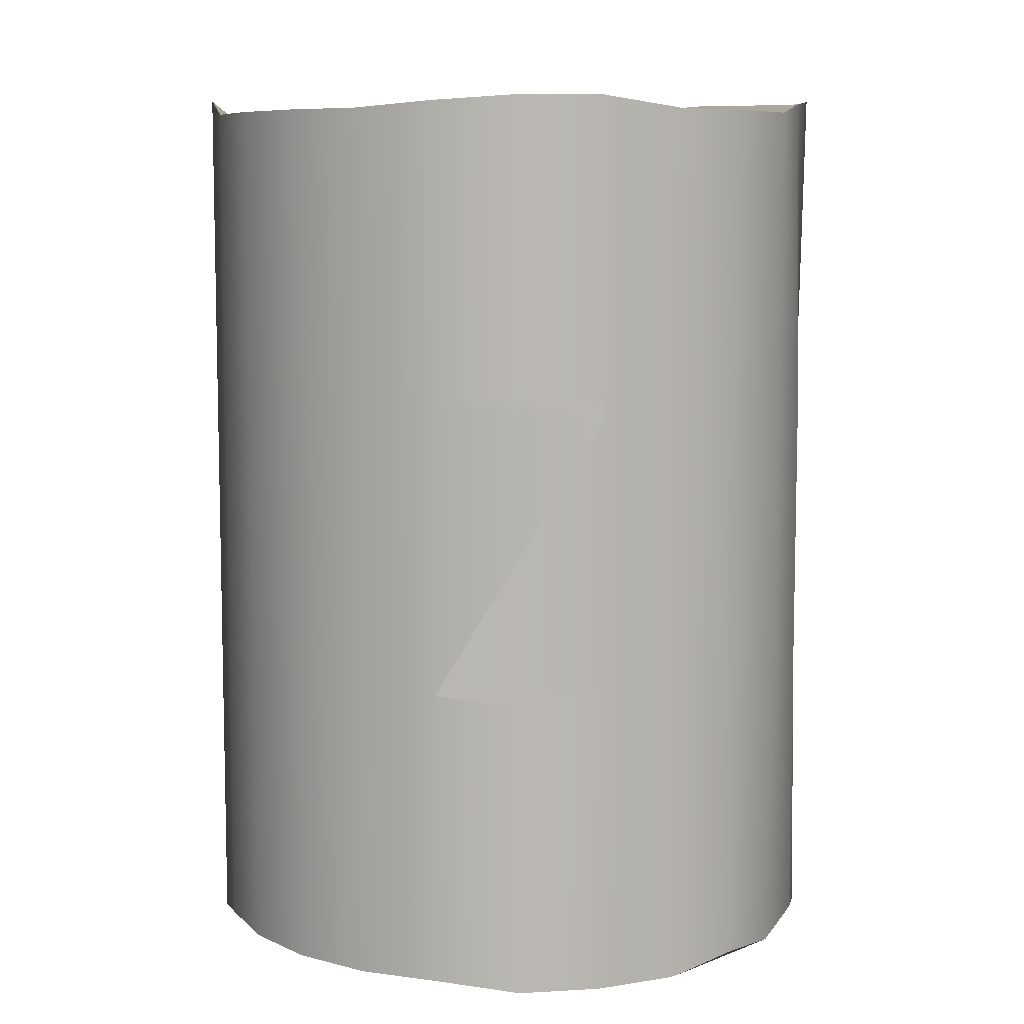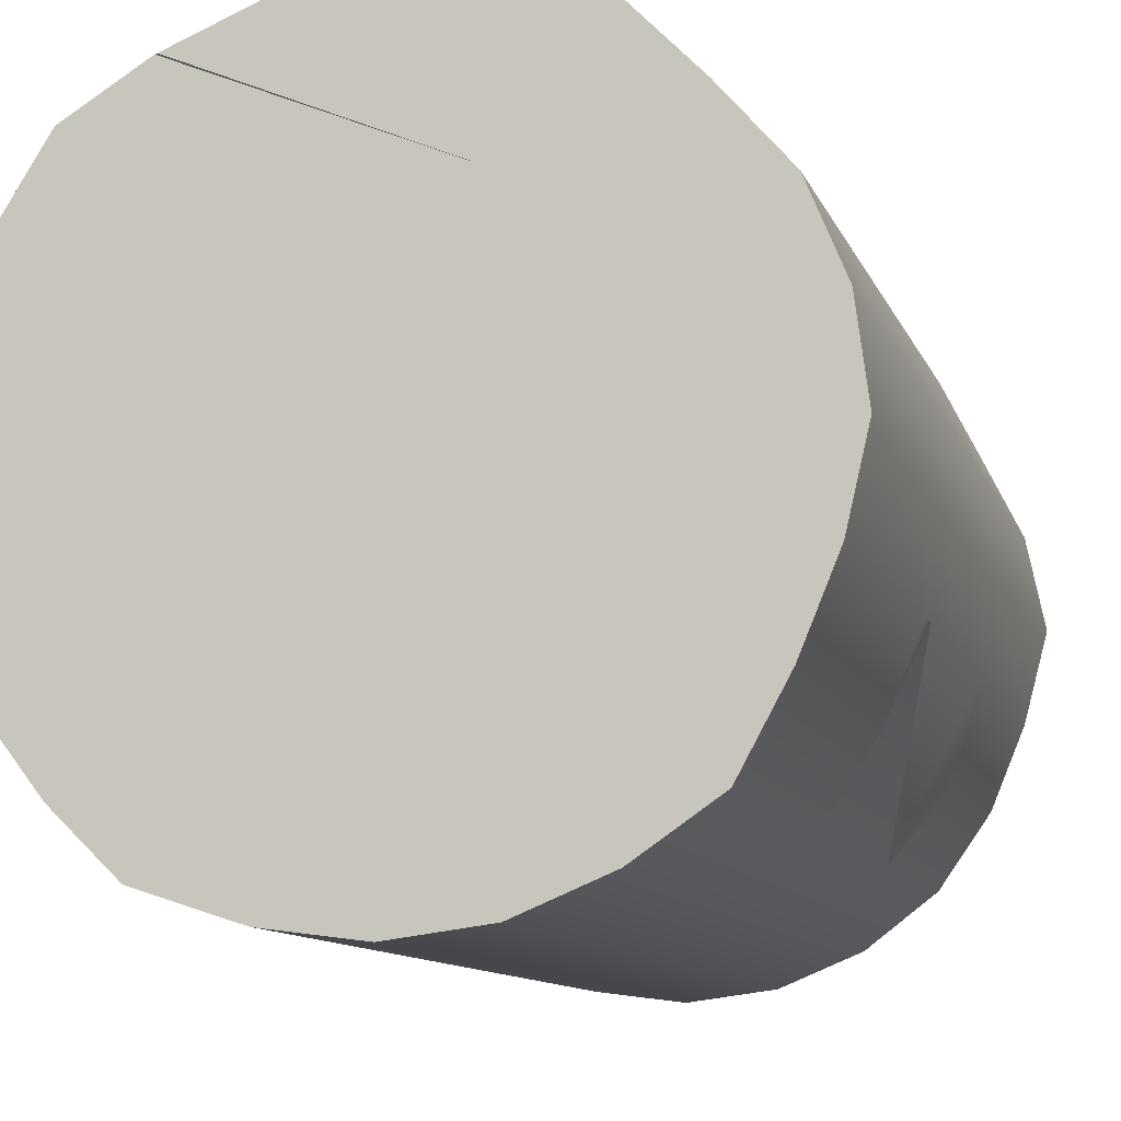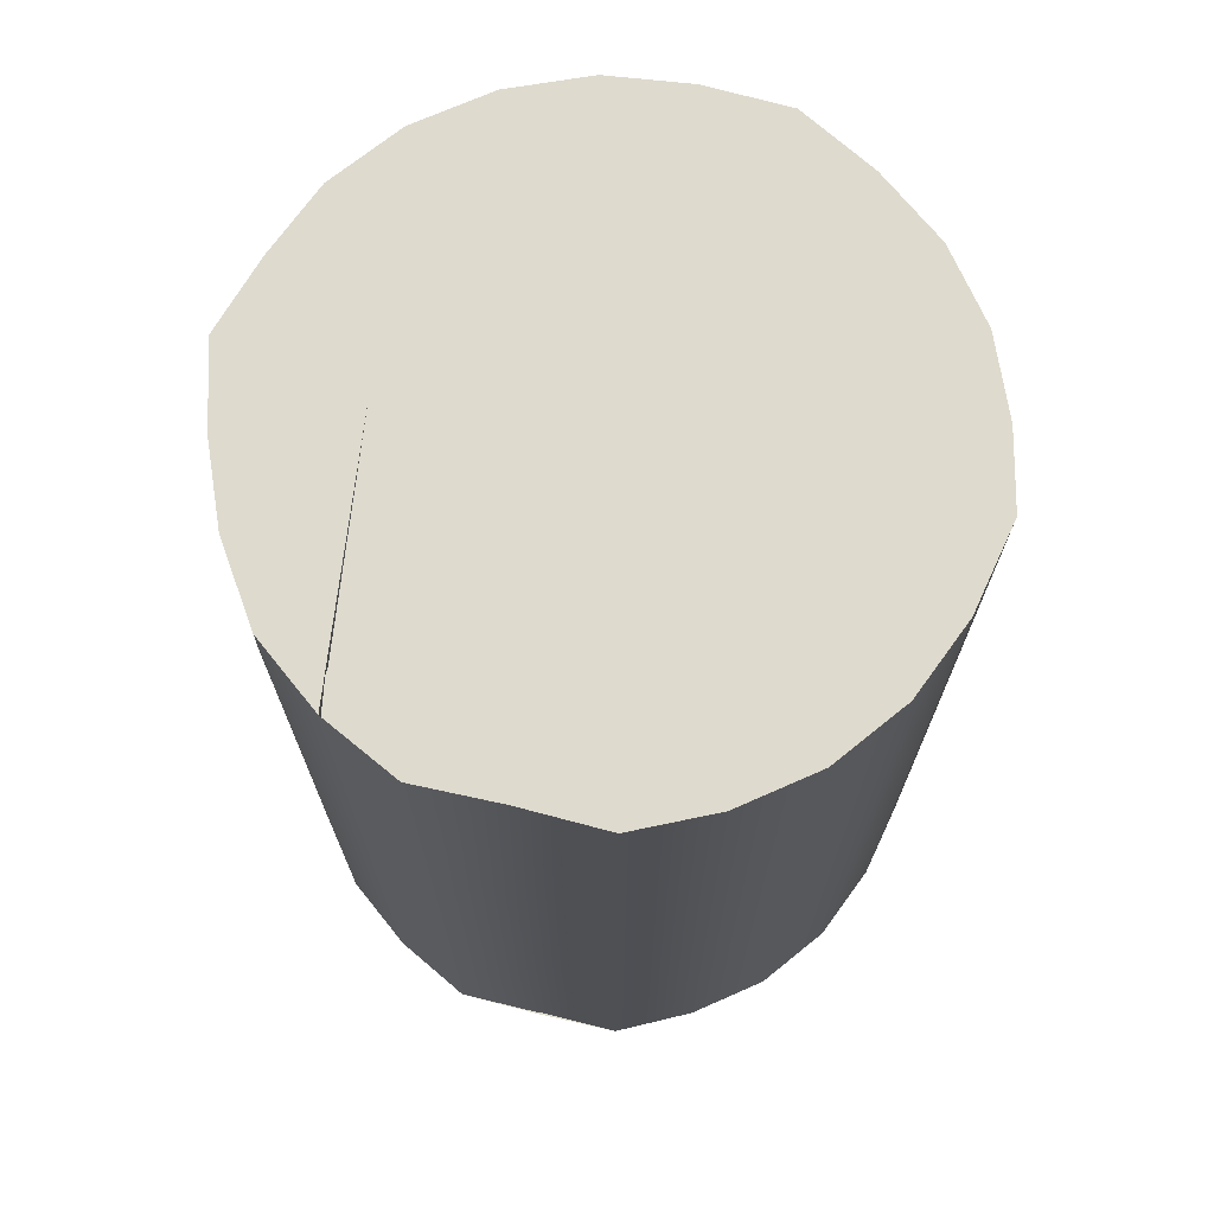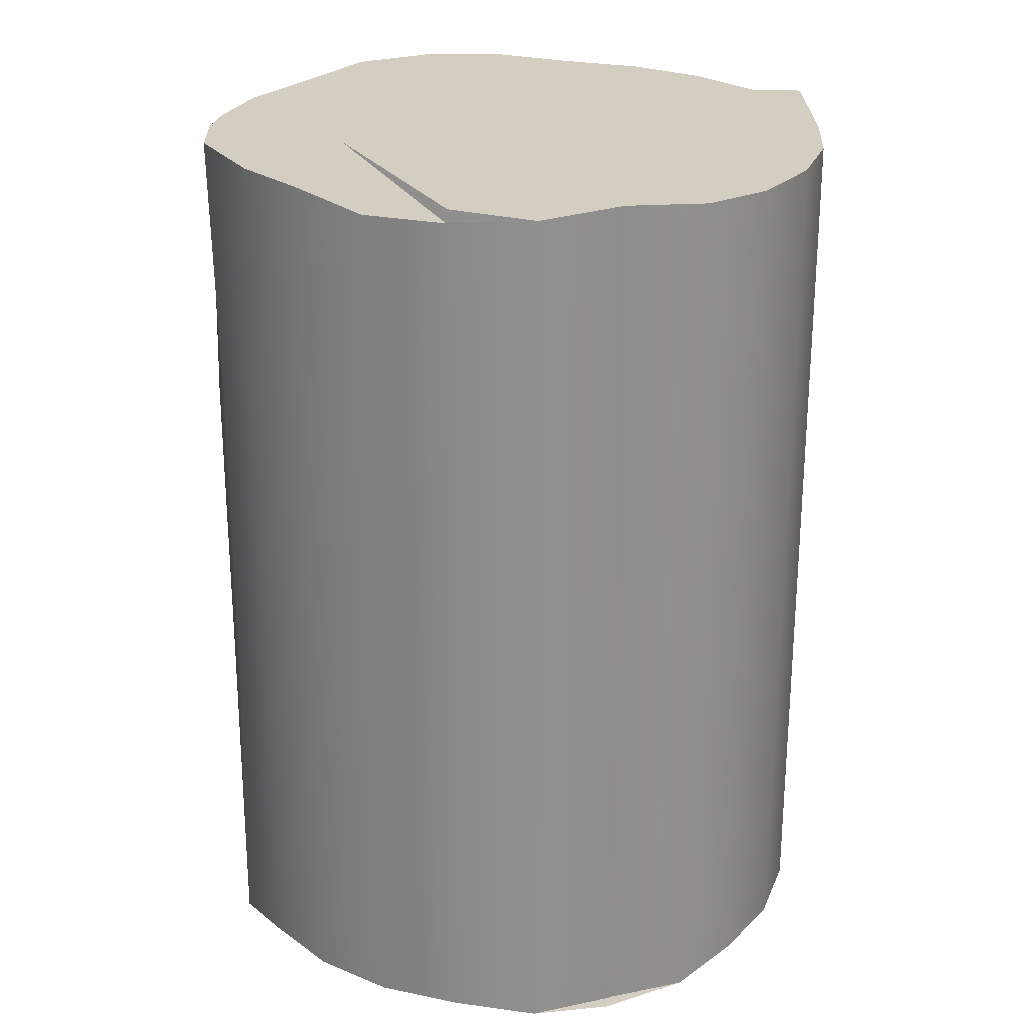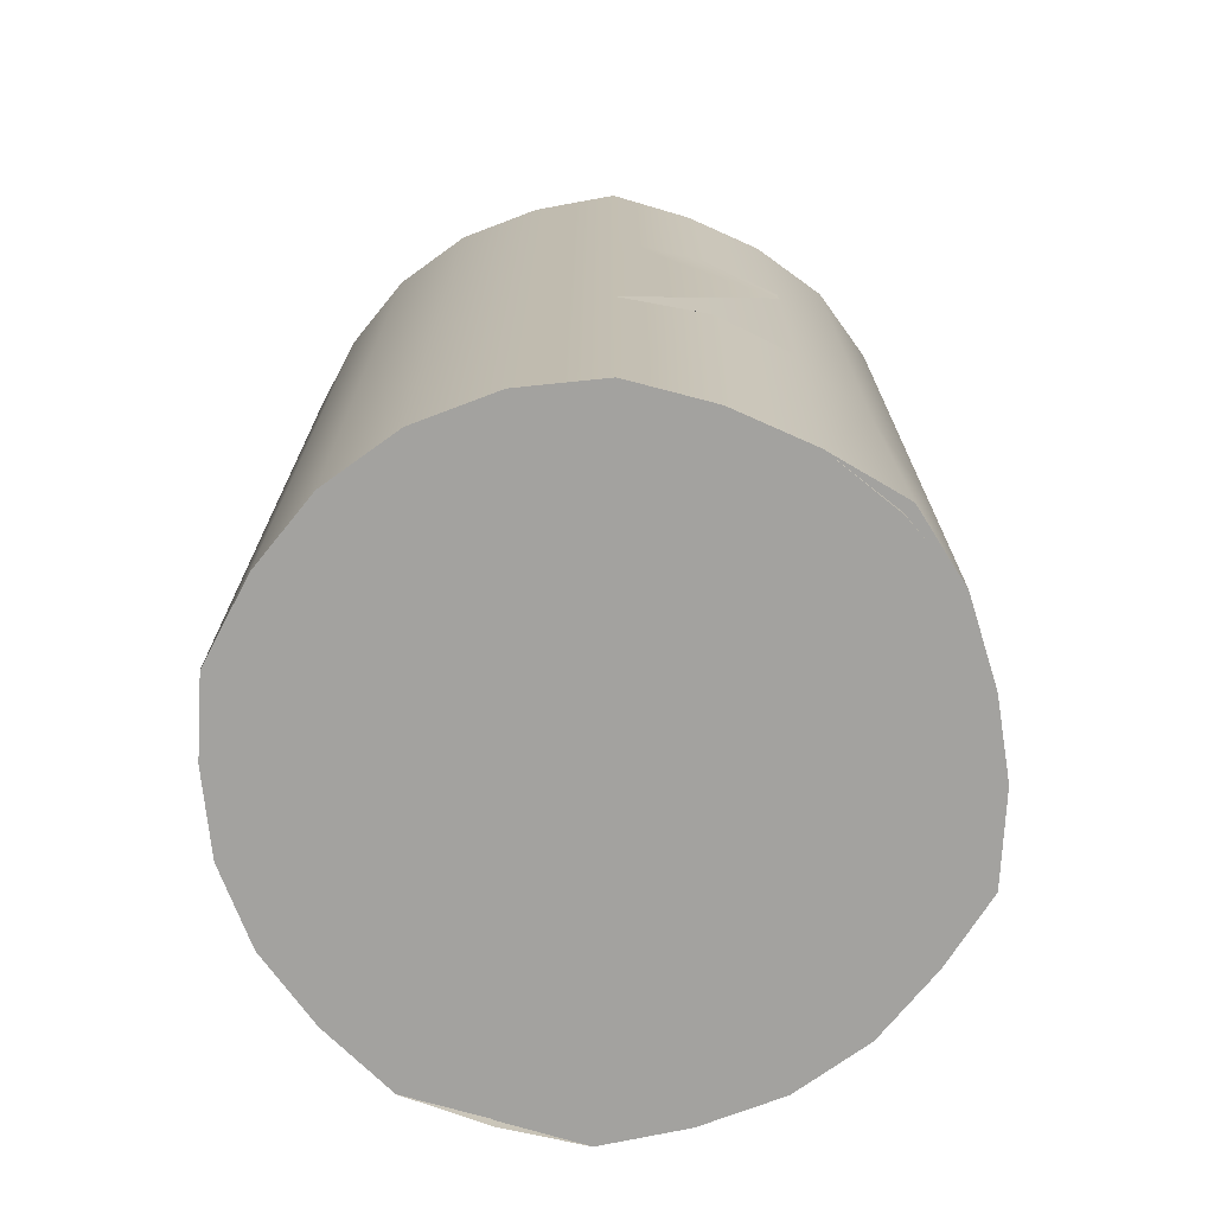
<metadata>
{"format":"obj","ext":"obj","renderer":"f3d","projection":"perspective","resolution":1024,"background":"white","views":[{"elev":8.1,"azim":-121.7,"up":"+Y"},{"elev":-10.4,"azim":-164.9,"up":"+Z"},{"elev":71.3,"azim":73.6,"up":"+Y"},{"elev":24.9,"azim":41.2,"up":"+Y"},{"elev":-72.6,"azim":-136.6,"up":"+Y"}]}
</metadata>
<code>
g default1
v 1.632 0.8726 0.2995
v 1.446 0.9239 0.1351
v 1.782 0.941 0.4944
v 1.21 0.941 0.05591
v 0.9667 0.941 0.02384
v 0.9667 0.8726 0.02384
v 1.21 0.05133 0.05591
v 1.782 0.8726 0.4944
v 1.21 0.05133 1.874
v 0.9667 0.05133 1.906
v 0.07426 0.01711 0.7257
v 1.644 0.03422 1.642
v 1.892 0.03422 1.213
v 1.782 0.05133 0.4944
v 1.908 0.05133 0.9649
v 1.767 0 1.427
v 1.437 0.05133 1.78
v 0.7231 0.05133 1.874
v 0.4876 0 1.795
v 0.4962 0.941 1.78
v 0.9667 0.8726 1.906
v 0.7231 0.941 1.874
v 0.4962 1.728 1.78
v 0.9667 1.728 1.906
v 0.9667 0.941 1.906
v 1.21 1.728 1.874
v 1.21 1.797 1.874
v 0.9667 1.797 1.906
v 0.9667 2.652 1.889
v 1.21 2.618 1.874
v 0.7276 2.652 1.857
v 1.429 2.652 1.765
v 1.644 2.635 1.642
v 1.876 2.618 0.7213
v 1.782 2.618 0.4944
v 1.632 2.618 0.2995
v 1.908 2.618 0.9649
v 1.767 2.652 1.427
v 1.892 2.635 1.213
v 1.437 1.797 1.78
v 1.21 0.941 1.874
v 1.21 0.8726 1.874
v 1.796 0.8897 1.444
v 1.876 0.8726 1.208
v 1.437 0.941 1.78
v 1.644 0.9239 1.642
v 1.908 0.8726 0.9649
v 1.876 0.05133 0.7213
v 1.876 0.8726 0.7213
v 1.876 0.941 0.7213
v 1.908 0.941 0.9649
v 1.632 1.728 0.2995
v 1.782 1.728 0.4944
v 1.876 1.797 0.7213
v 1.446 1.779 0.1351
v 0.9667 1.728 0.02384
v 0.9667 1.797 0.02384
v 1.21 1.797 0.05591
v 0.7231 1.797 0.05591
v 1.632 0.05133 0.2995
v 1.446 0 0.1351
v 0.9667 0.05133 0.02384
v 0.3013 0.05133 0.2995
v 0.1666 0.01711 0.5029
v 0.04277 0.01711 0.9649
v 0.05773 0.05133 1.208
v 0.3013 0.05133 1.63
v 0.1666 0.01711 1.427
v 0.3013 0.8726 1.63
v 0.1517 0.8726 1.435
v 0.3013 0.941 1.63
v 0.1517 0.941 1.435
v 0.3013 1.728 1.63
v 0.1517 1.728 1.435
v 0.3013 1.797 1.63
v 0.1517 1.797 1.435
v 0.7231 1.797 1.874
v 0.4962 1.797 1.78
v 0.3134 2.652 1.618
v 0.1517 2.618 1.435
v 0.4876 2.669 1.795
v 0.2892 2.635 0.2874
v 0.1666 2.652 0.5029
v 0.07426 2.652 0.7257
v 0.02566 2.618 0.9649
v 0.05773 2.618 1.208
v 1.446 2.669 0.1351
v 1.21 2.618 0.05591
v 0.9667 2.618 0.02384
v 1.908 1.797 0.9649
v 1.437 2.618 1.78
v 1.644 1.779 1.642
v 1.796 1.745 1.444
v 1.876 1.728 1.208
v 1.908 1.728 0.9649
v 1.782 1.797 0.4944
v 0.4962 1.797 0.1499
v 0.4962 0.941 0.1499
v 0.2892 0.9239 0.2874
v 0.7231 0.941 0.05591
v 0.4962 0.05133 0.1499
v 0.7231 0.05133 0.05591
v 0.05773 0.8726 1.208
v 0.05773 1.797 1.208
v 0.7231 2.618 0.05591
v 0.4962 2.618 0.1499
v 0.1517 1.797 0.4944
v 0.05773 1.797 0.7213
v 0.2892 1.779 0.2874
v 0.05773 1.728 0.7213
v 0.02566 1.797 0.9649
v 0.05773 1.728 1.208
v 0.05773 0.941 1.208
v 0.02566 0.941 0.9649
v 0.05773 0.941 0.7213
v 0.02566 1.728 0.9649
v 0.1369 0.8897 0.4858
v 0.05773 0.8726 0.7213
v 1.876 1.728 0.7213
v 0.7331 2.652 1.474
v 0.4888 2.652 1.54
v 0.5412 2.652 1.449
v 0.7602 2.661 1.575
v 0.7078 2.652 1.666
v 1.632 0.8726 0.2995
v 1.446 0.9239 0.1351
v 1.782 0.941 0.4944
v 1.21 0.941 0.05591
v 0.9667 0.941 0.02384
v 0.9667 0.8726 0.02384
v 1.21 0.05133 0.05591
v 1.782 0.8726 0.4944
v 1.21 0.05133 1.874
v 0.9667 0.05133 1.906
v 0.07426 0.01711 0.7257
v 1.644 0.03422 1.642
v 1.892 0.03422 1.213
v 1.782 0.05133 0.4944
v 1.908 0.05133 0.9649
v 1.767 0 1.427
v 1.437 0.05133 1.78
v 0.7231 0.05133 1.874
v 0.4876 0 1.795
v 0.4962 0.941 1.78
v 0.9667 0.8726 1.906
v 0.7231 0.941 1.874
v 0.4962 1.728 1.78
v 0.9667 1.728 1.906
v 0.9667 0.941 1.906
v 1.21 1.728 1.874
v 1.21 1.797 1.874
v 0.9667 1.797 1.906
v 0.9667 2.652 1.889
v 1.21 2.618 1.874
v 0.7276 2.652 1.857
v 1.429 2.652 1.765
v 1.644 2.635 1.642
v 1.876 2.618 0.7213
v 1.782 2.618 0.4944
v 1.632 2.618 0.2995
v 1.908 2.618 0.9649
v 1.767 2.652 1.427
v 1.892 2.635 1.213
v 1.437 1.797 1.78
v 1.21 0.941 1.874
v 1.21 0.8726 1.874
v 1.796 0.8897 1.444
v 1.876 0.8726 1.208
v 1.437 0.941 1.78
v 1.644 0.9239 1.642
v 1.908 0.8726 0.9649
v 1.876 0.05133 0.7213
v 1.876 0.8726 0.7213
v 1.876 0.941 0.7213
v 1.908 0.941 0.9649
v 1.632 1.728 0.2995
v 1.782 1.728 0.4944
v 1.876 1.797 0.7213
v 1.446 1.779 0.1351
v 0.9667 1.728 0.02384
v 0.9667 1.797 0.02384
v 1.21 1.797 0.05591
v 0.7231 1.797 0.05591
v 1.632 0.05133 0.2995
v 1.446 0 0.1351
v 0.9667 0.05133 0.02384
v 0.3013 0.05133 0.2995
v 0.1666 0.01711 0.5029
v 0.008555 0.03422 0.9649
v 0.05773 0.05133 1.208
v 0.3013 0.05133 1.63
v 0.1666 0.01711 1.427
v 0.3013 0.8726 1.63
v 0.1517 0.8726 1.435
v 0.3013 0.941 1.63
v 0.1517 0.941 1.435
v 0.3013 1.728 1.63
v 0.1517 1.728 1.435
v 0.3013 1.797 1.63
v 0.1517 1.797 1.435
v 0.7231 1.797 1.874
v 0.4962 1.797 1.78
v 0.3134 2.652 1.618
v 0.1517 2.618 1.435
v 0.4876 2.669 1.795
v 0.2892 2.635 0.2874
v 0.1666 2.652 0.5029
v 0.07426 2.652 0.7257
v 0.02566 2.618 0.9649
v 0.05773 2.618 1.208
v 1.446 2.669 0.1351
v 1.21 2.618 0.05591
v 0.9667 2.618 0.02384
v 1.908 1.797 0.9649
v 1.437 2.618 1.78
v 1.644 1.779 1.642
v 1.796 1.745 1.444
v 1.876 1.728 1.208
v 1.908 1.728 0.9649
v 1.782 1.797 0.4944
v 0.4962 1.797 0.1499
v 0.4962 0.941 0.1499
v 0.2892 0.9239 0.2874
v 0.7231 0.941 0.05591
v 0.4962 0.05133 0.1499
v 0.7231 0.05133 0.05591
v 0.05773 0.8726 1.208
v 0.05773 1.797 1.208
v 0.7231 2.618 0.05591
v 0.4962 2.618 0.1499
v 0.1517 1.797 0.4944
v 0.05773 1.797 0.7213
v 0.2892 1.779 0.2874
v 0.05773 1.728 0.7213
v 0.02566 1.797 0.9649
v 0.05773 1.728 1.208
v 0.05773 0.941 1.208
v 0.02566 0.941 0.9649
v 0.05773 0.941 0.7213
v 0.02566 1.728 0.9649
v 0.1369 0.8897 0.4858
v 0.05773 0.8726 0.7213
v 1.876 1.728 0.7213
v 0.7331 2.652 1.474
v 0.4888 2.652 1.54
v 0.5412 2.652 1.449
v 0.7602 2.661 1.575
v 0.7078 2.652 1.666
g Barrel02_1 Mesh2 Model polySurface641 polySurface642 polySurface1
f 1 3 8
f 5 4 6
f 4 2 7
f 7 2 61
f 2 1 61
f 61 1 60
f 14 60 8
f 8 60 1
f 9 10 12
f 10 18 12
f 18 67 12
f 67 68 12
f 68 65 12
f 65 11 12
f 11 64 12
f 64 63 12
f 63 102 12
f 102 62 12
f 62 7 12
f 7 60 12
f 60 14 12
f 14 13 12
f 13 16 12
f 15 13 14
f 15 14 48
f 9 12 17
f 22 20 18
f 18 20 19
f 25 22 21
f 20 22 23
f 23 22 77
f 24 77 25
f 25 77 22
f 27 28 26
f 26 28 24
f 29 31 28
f 28 31 77
f 29 30 91
f 120 123 91
f 91 123 29
f 29 123 31
f 123 124 31
f 124 121 31
f 31 121 79
f 79 121 80
f 121 122 80
f 80 122 86
f 32 33 120
f 33 38 120
f 38 39 120
f 39 37 120
f 37 34 120
f 34 35 120
f 35 36 120
f 36 88 120
f 88 89 120
f 89 106 120
f 106 82 120
f 82 83 120
f 83 84 120
f 84 85 120
f 120 85 122
f 85 86 122
f 30 29 27
f 27 29 28
f 27 26 40
f 26 24 41
f 41 24 25
f 41 42 45
f 41 25 42
f 42 25 21
f 21 22 10
f 10 22 18
f 43 16 44
f 44 16 13
f 46 12 43
f 43 12 16
f 45 17 46
f 46 17 12
f 17 45 9
f 9 45 42
f 44 13 47
f 47 13 15
f 47 15 49
f 49 15 48
f 48 14 49
f 49 14 8
f 49 50 47
f 47 50 51
f 3 50 8
f 8 50 49
f 52 53 1
f 1 53 3
f 119 53 54
f 54 53 96
f 53 52 96
f 2 55 1
f 1 55 52
f 58 55 4
f 4 55 2
f 58 56 57
f 56 59 57
f 56 58 5
f 5 58 4
f 100 5 6
f 6 4 62
f 62 4 7
f 7 61 60
f 102 63 101
f 65 68 66
f 18 19 67
f 20 69 19
f 19 69 67
f 71 72 69
f 69 72 70
f 20 71 69
f 71 20 73
f 73 20 23
f 75 76 73
f 73 76 74
f 78 75 23
f 23 75 73
f 77 78 23
f 81 79 78
f 78 79 75
f 31 79 81
f 89 105 106
f 36 87 88
f 55 58 87
f 87 58 88
f 52 55 36
f 36 55 87
f 37 90 34
f 34 90 54
f 90 37 94
f 94 37 39
f 33 92 38
f 38 92 93
f 91 40 33
f 33 40 92
f 30 27 91
f 91 27 40
f 26 41 40
f 40 41 45
f 92 46 93
f 93 46 43
f 40 45 92
f 92 45 46
f 95 90 94
f 119 54 95
f 95 54 90
f 54 96 34
f 34 96 35
f 96 52 35
f 35 52 36
f 59 56 100
f 100 56 5
f 101 98 102
f 102 98 100
f 98 101 99
f 99 101 63
f 100 6 102
f 102 6 62
f 68 67 70
f 70 67 69
f 72 113 70
f 70 113 103
f 72 71 74
f 74 71 73
f 76 104 74
f 74 104 112
f 76 75 80
f 80 75 79
f 89 88 57
f 57 88 58
f 105 89 59
f 59 89 57
f 97 106 59
f 59 106 105
f 109 82 97
f 97 82 106
f 107 83 109
f 109 83 82
f 83 107 84
f 84 107 108
f 110 107 109
f 110 108 107
f 116 111 110
f 110 111 108
f 112 104 116
f 116 104 111
f 104 76 86
f 86 76 80
f 84 108 85
f 85 108 111
f 85 111 86
f 86 111 104
f 113 72 112
f 112 72 74
f 103 113 114
f 118 114 115
f 116 114 112
f 112 114 113
f 110 115 116
f 116 115 114
f 115 110 99
f 99 110 109
f 99 109 98
f 98 109 97
f 98 97 100
f 100 97 59
f 118 115 117
f 117 115 99
f 65 114 11
f 11 114 118
f 114 65 103
f 103 65 66
f 11 118 64
f 64 118 117
f 64 117 63
f 63 117 99
f 66 68 103
f 103 68 70
f 94 39 93
f 93 39 38
f 53 119 3
f 3 119 50
f 50 119 51
f 51 119 95
f 44 94 43
f 43 94 93
f 51 95 44
f 44 95 94
f 47 51 44
f 31 81 77
f 77 81 78
f 28 77 24
f 42 21 9
f 9 21 10
f 123 120 122
f 123 122 124
f 122 121 124
g polySurface641 polySurface642 polySurface1
f 125 127 132
f 129 128 130
f 128 126 131
f 131 126 185
f 126 125 185
f 185 125 184
f 138 184 132
f 132 184 125
f 133 134 136
f 134 142 136
f 142 191 136
f 191 192 136
f 192 189 136
f 189 135 136
f 135 188 136
f 188 187 136
f 187 226 136
f 226 186 136
f 186 131 136
f 131 184 136
f 184 138 136
f 138 137 136
f 137 140 136
f 139 137 138
f 139 138 172
f 133 136 141
f 146 144 142
f 142 144 143
f 149 146 145
f 144 146 147
f 147 146 201
f 148 201 149
f 149 201 146
f 151 152 150
f 150 152 148
f 153 155 152
f 152 155 201
f 153 154 215
f 244 247 215
f 215 247 153
f 153 247 155
f 247 248 155
f 248 245 155
f 155 245 203
f 203 245 204
f 245 246 204
f 204 246 210
f 156 157 244
f 157 162 244
f 162 163 244
f 163 161 244
f 161 158 244
f 158 159 244
f 159 160 244
f 160 212 244
f 212 213 244
f 213 230 244
f 230 206 244
f 206 207 244
f 207 208 244
f 208 209 244
f 244 209 246
f 209 210 246
f 154 153 151
f 151 153 152
f 151 150 164
f 150 148 165
f 165 148 149
f 165 166 169
f 165 149 166
f 166 149 145
f 145 146 134
f 134 146 142
f 167 140 168
f 168 140 137
f 170 136 167
f 167 136 140
f 169 141 170
f 170 141 136
f 141 169 133
f 133 169 166
f 168 137 171
f 171 137 139
f 171 139 173
f 173 139 172
f 172 138 173
f 173 138 132
f 173 174 171
f 171 174 175
f 127 174 132
f 132 174 173
f 176 177 125
f 125 177 127
f 243 177 178
f 178 177 220
f 177 176 220
f 126 179 125
f 125 179 176
f 182 179 128
f 128 179 126
f 182 180 181
f 180 183 181
f 180 182 129
f 129 182 128
f 224 129 130
f 130 128 186
f 186 128 131
f 131 185 184
f 226 187 225
f 189 192 190
f 142 143 191
f 144 193 143
f 143 193 191
f 195 196 193
f 193 196 194
f 144 195 193
f 195 144 197
f 197 144 147
f 199 200 197
f 197 200 198
f 202 199 147
f 147 199 197
f 201 202 147
f 205 203 202
f 202 203 199
f 155 203 205
f 213 229 230
f 160 211 212
f 179 182 211
f 211 182 212
f 176 179 160
f 160 179 211
f 161 214 158
f 158 214 178
f 214 161 218
f 218 161 163
f 157 216 162
f 162 216 217
f 215 164 157
f 157 164 216
f 154 151 215
f 215 151 164
f 150 165 164
f 164 165 169
f 216 170 217
f 217 170 167
f 164 169 216
f 216 169 170
f 219 214 218
f 243 178 219
f 219 178 214
f 178 220 158
f 158 220 159
f 220 176 159
f 159 176 160
f 183 180 224
f 224 180 129
f 225 222 226
f 226 222 224
f 222 225 223
f 223 225 187
f 224 130 226
f 226 130 186
f 192 191 194
f 194 191 193
f 196 237 194
f 194 237 227
f 196 195 198
f 198 195 197
f 200 228 198
f 198 228 236
f 200 199 204
f 204 199 203
f 213 212 181
f 181 212 182
f 229 213 183
f 183 213 181
f 221 230 183
f 183 230 229
f 233 206 221
f 221 206 230
f 231 207 233
f 233 207 206
f 207 231 208
f 208 231 232
f 234 231 233
f 234 232 231
f 240 235 234
f 234 235 232
f 236 228 240
f 240 228 235
f 228 200 210
f 210 200 204
f 208 232 209
f 209 232 235
f 209 235 210
f 210 235 228
f 237 196 236
f 236 196 198
f 227 237 238
f 242 238 239
f 240 238 236
f 236 238 237
f 234 239 240
f 240 239 238
f 239 234 223
f 223 234 233
f 223 233 222
f 222 233 221
f 222 221 224
f 224 221 183
f 242 239 241
f 241 239 223
f 189 238 135
f 135 238 242
f 238 189 227
f 227 189 190
f 135 242 188
f 188 242 241
f 188 241 187
f 187 241 223
f 190 192 227
f 227 192 194
f 218 163 217
f 217 163 162
f 177 243 127
f 127 243 174
f 174 243 175
f 175 243 219
f 168 218 167
f 167 218 217
f 175 219 168
f 168 219 218
f 171 175 168
f 155 205 201
f 201 205 202
f 152 201 148
f 166 145 133
f 133 145 134
f 247 244 246
f 247 246 248
f 246 245 248

</code>
